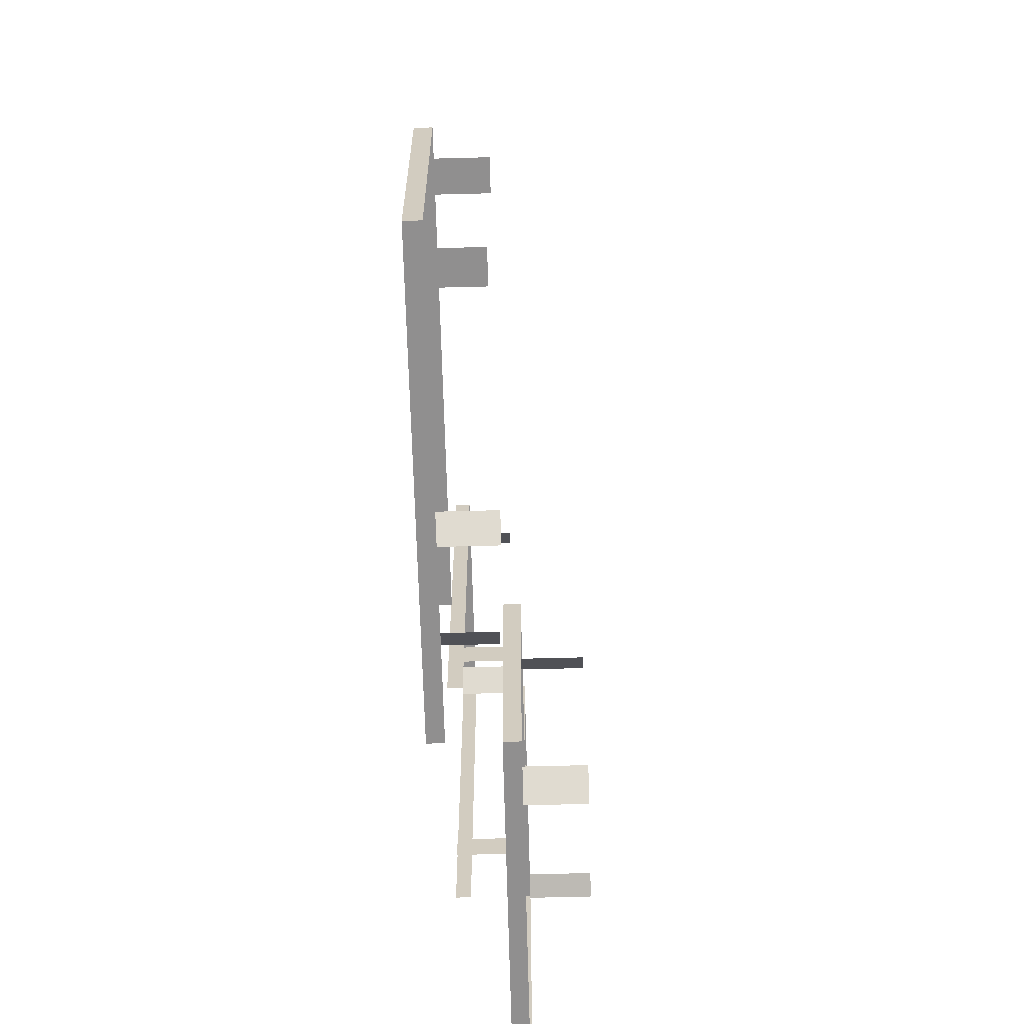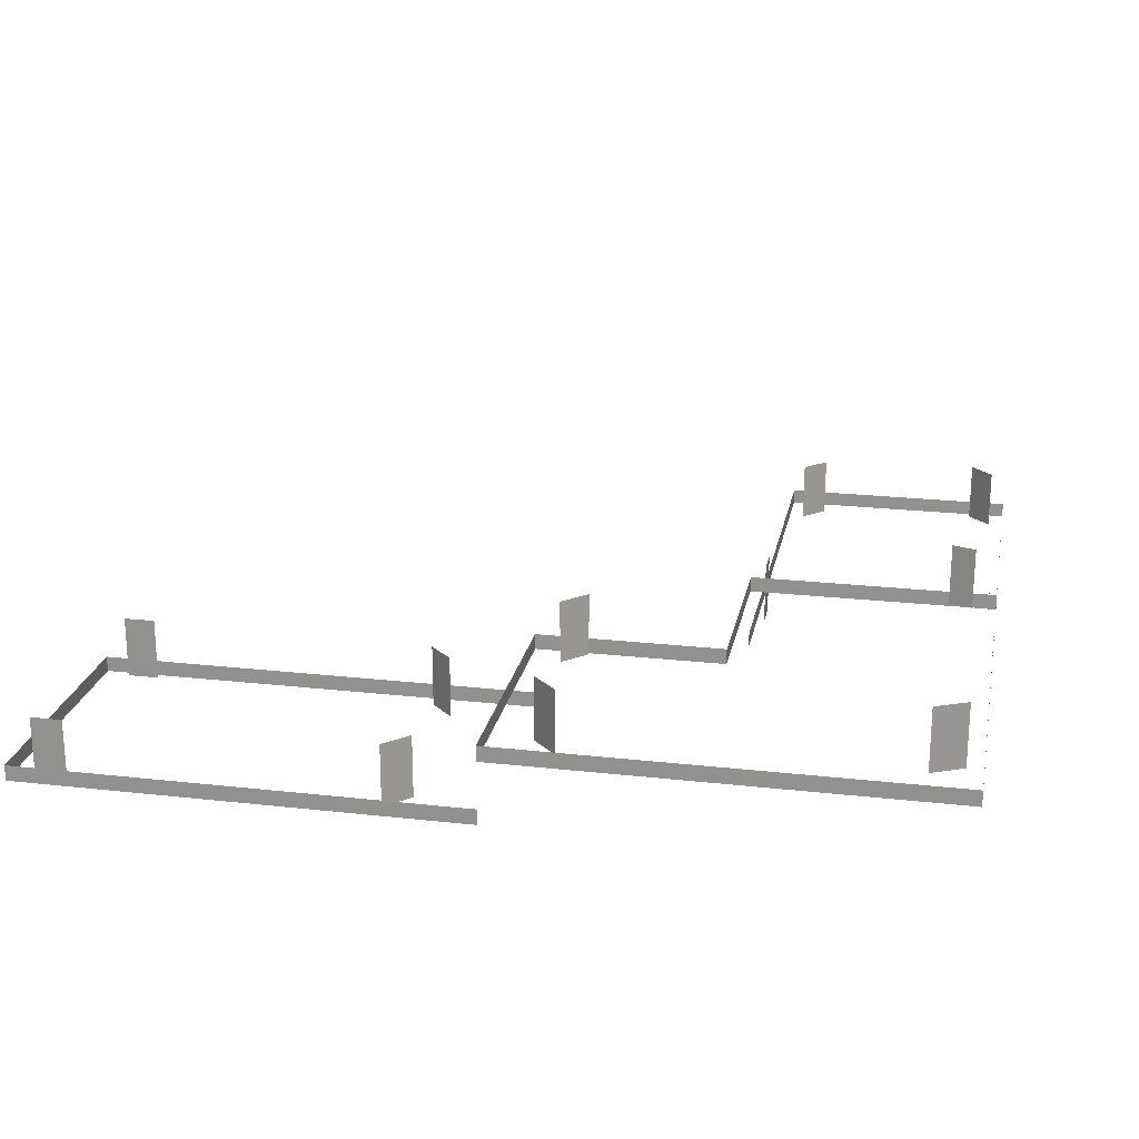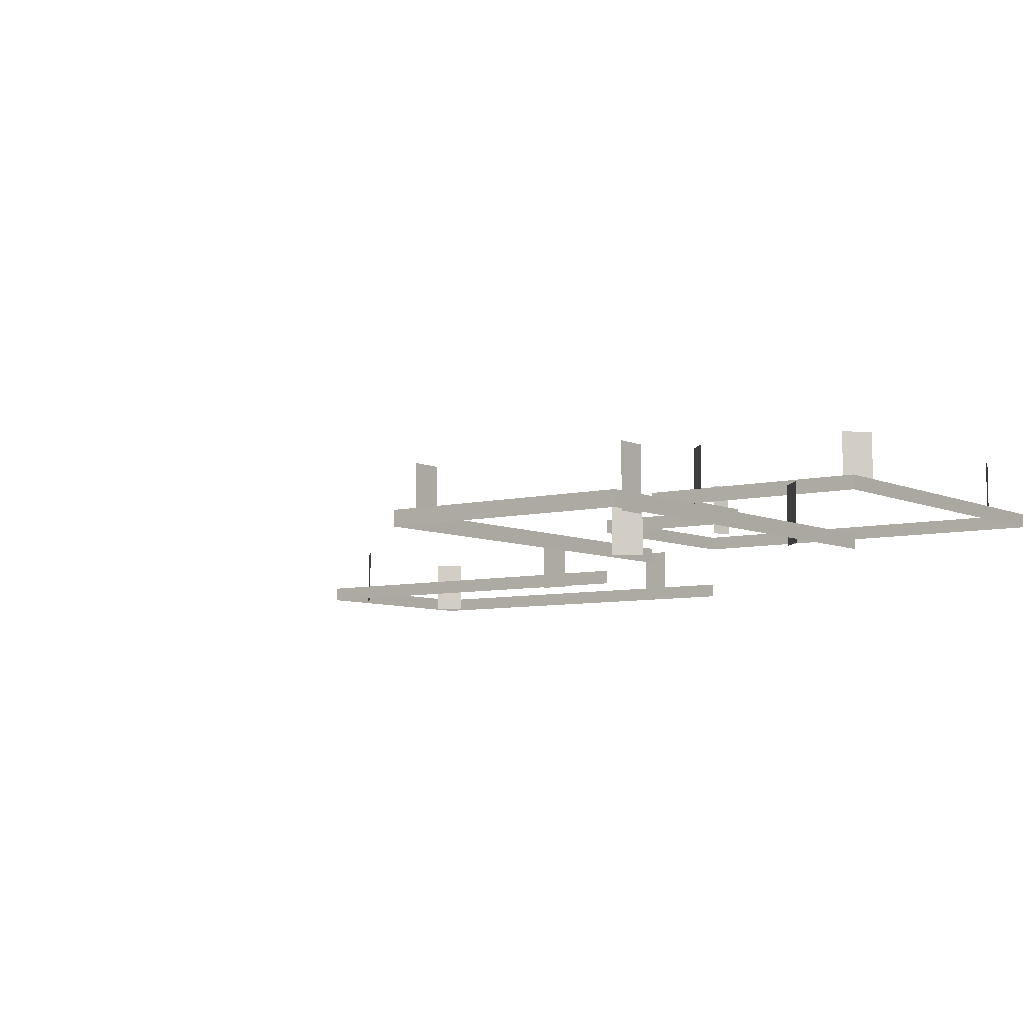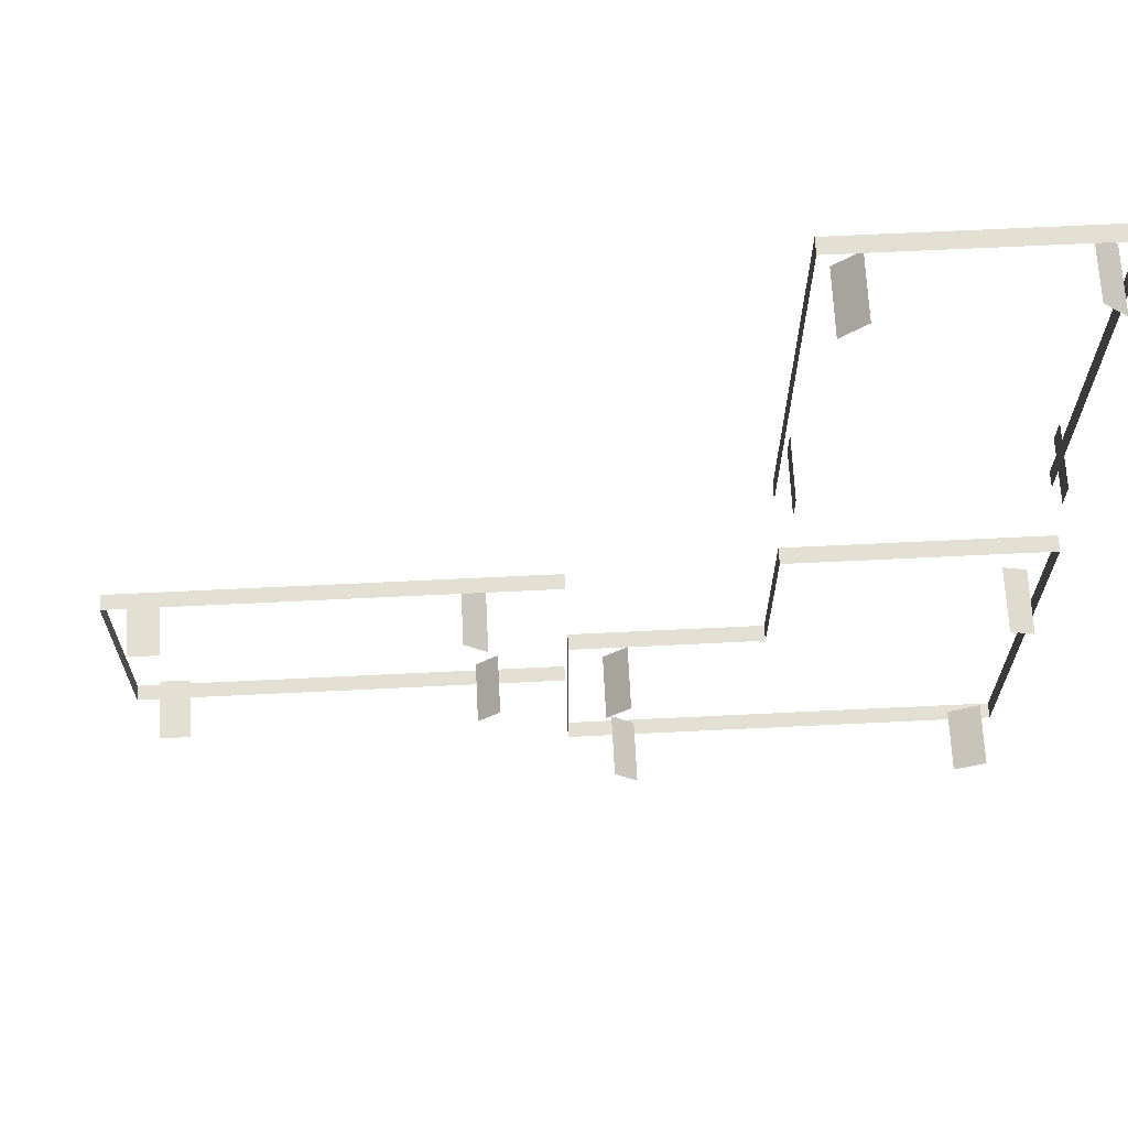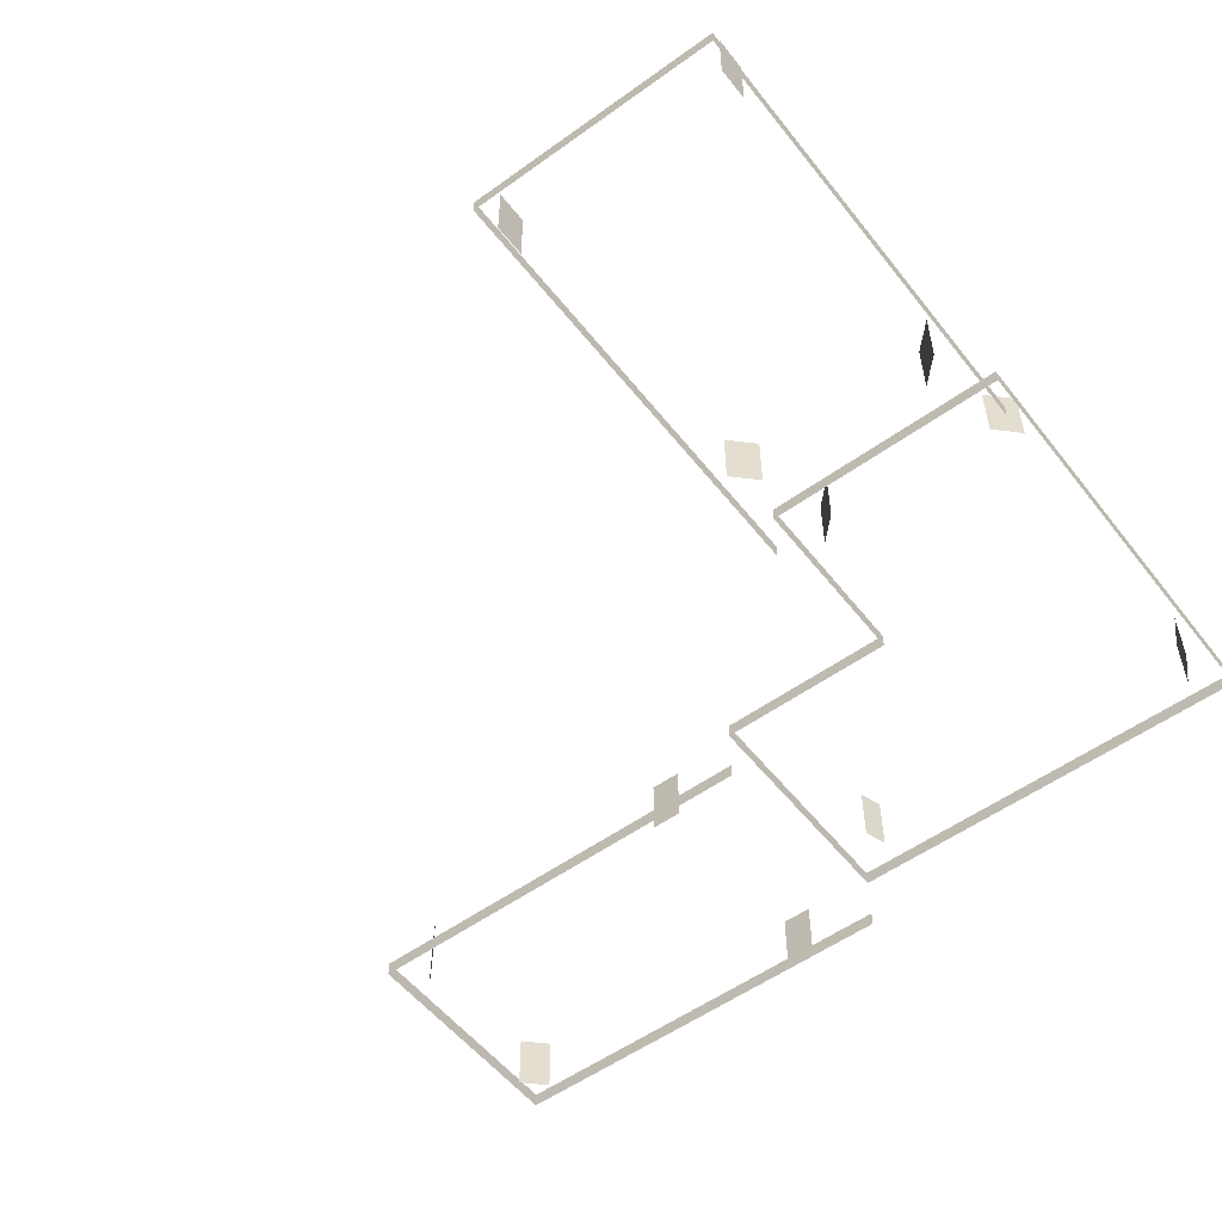
<metadata>
{"format":"obj","ext":"obj","renderer":"f3d","projection":"perspective","resolution":1024,"background":"white","views":[{"elev":-65.4,"azim":91.5,"up":"+Z"},{"elev":21.8,"azim":-168.8,"up":"+Y"},{"elev":-6.9,"azim":126.8,"up":"+Y"},{"elev":67.1,"azim":177.2,"up":"+Z"},{"elev":-54.3,"azim":127.4,"up":"+Y"}]}
</metadata>
<code>
v 23.71 54 10.43
v 20.71 54 13.43
v 23.71 46 10.43
v 20.71 46 13.43
v 23.71 54 10.43
v 20.71 54 13.43
v 23.71 46 10.43
v 20.71 46 13.43
v -22 55 36
v -25 55 35
v -22 47 36
v -25 47 35
v -22 55 36
v -25 55 35
v -22 47 36
v -25 47 35
v 81.8 45 15.2
v 77.8 45 15.2
v 81.8 37 15.2
v 77.8 37 15.2
v 81.8 45 15.2
v 77.8 45 15.2
v 81.8 37 15.2
v 77.8 37 15.2
v 37.8 45 11.2
v 40.8 45 14.2
v 37.8 37 11.2
v 40.8 37 14.2
v 37.8 45 11.2
v 40.8 45 14.2
v 37.8 37 11.2
v 40.8 37 14.2
v 36.8 45 -10.8
v 39.8 45 -13.8
v 36.8 37 -10.8
v 39.8 37 -13.8
v 36.8 45 -10.8
v 39.8 45 -13.8
v 36.8 37 -10.8
v 39.8 37 -13.8
v 77.8 45 -14.8
v 81.8 45 -14.8
v 77.8 37 -14.8
v 81.8 37 -14.8
v 77.8 45 -14.8
v 81.8 45 -14.8
v 77.8 37 -14.8
v 81.8 37 -14.8
v -26 55 -11
v -22 55 -13
v -26 47 -11
v -22 47 -13
v -26 55 -11
v -22 55 -13
v -26 47 -11
v -22 47 -13
v 22.29 54 -11.43
v 19.29 54 -14.43
v 22.29 46 -11.43
v 19.29 46 -14.43
v 22.29 54 -11.43
v 19.29 54 -14.43
v 22.29 46 -11.43
v 19.29 46 -14.43
v 28 47 -16
v 28 47 16
v 28 45 -16
v 28 45 16
v 28 47 -16
v 28 47 16
v 28 45 -16
v 28 45 16
v 3 45 49
v 3 45 53
v 3 37 49
v 3 37 53
v 3 45 49
v 3 45 53
v 3 37 49
v 3 37 53
v -1 45 94
v 2 45 91
v -1 37 94
v 2 37 91
v -1 45 94
v 2 45 91
v -1 37 94
v 2 37 91
v -23 45 96
v -26 45 93
v -23 37 96
v -26 37 93
v -23 45 96
v -26 45 93
v -23 37 96
v -26 37 93
v -27 45 53
v -27 45 49
v -27 37 53
v -27 37 49
v -27 45 53
v -27 45 49
v -27 37 53
v -27 37 49
v 85 39 -16
v 85 39 16
v 85 37 -16
v 85 37 16
v 85 39 -16
v 85 39 16
v 85 37 -16
v 85 37 16
v -28 39 97
v 4 39 97
v -28 37 97
v 4 37 97
v -28 39 97
v 4 39 97
v -28 37 97
v 4 37 97
v 4 39 97
v 4 39 40
v 4 37 97
v 4 37 40
v 4 39 97
v 4 39 40
v 4 37 97
v 4 37 40
v -28 39 97
v -28 39 40
v -28 37 97
v -28 37 40
v -28 39 97
v -28 39 40
v -28 37 97
v -28 37 40
v 28 39 16
v 85 39 16
v 28 37 16
v 85 37 16
v 28 39 16
v 85 39 16
v 28 37 16
v 85 37 16
v 28 39 -16
v 85 39 -16
v 28 37 -16
v 85 37 -16
v 28 39 -16
v 85 39 -16
v 28 37 -16
v 85 37 -16
v -28 47 -16
v 28 47 -16
v -28 45 -16
v 28 45 -16
v -28 47 -16
v 28 47 -16
v -28 45 -16
v 28 45 -16
v -28 47 40
v 4 47 40
v -28 45 40
v 4 45 40
v -28 47 40
v 4 47 40
v -28 45 40
v 4 45 40
v -28 47 40
v -28 47 -16
v -28 45 40
v -28 45 -16
v -28 47 40
v -28 47 -16
v -28 45 40
v -28 45 -16
v 4 47 40
v 4 47 16
v 4 45 40
v 4 45 16
v 4 47 40
v 4 47 16
v 4 45 40
v 4 45 16
v 28 47 16
v 4 47 16
v 28 45 16
v 4 45 16
v 28 47 16
v 4 47 16
v 28 45 16
v 4 45 16
g Regroup16
f 3 4 2
f 3 2 1
f 6 8 7
f 5 6 7
f 11 12 10
f 11 10 9
f 14 16 15
f 13 14 15
f 19 20 18
f 19 18 17
f 22 24 23
f 21 22 23
f 27 28 26
f 27 26 25
f 30 32 31
f 29 30 31
f 35 36 34
f 35 34 33
f 38 40 39
f 37 38 39
f 43 44 42
f 43 42 41
f 46 48 47
f 45 46 47
f 51 52 50
f 51 50 49
f 54 56 55
f 53 54 55
f 59 60 58
f 59 58 57
f 62 64 63
f 61 62 63
f 67 68 66
f 67 66 65
f 70 72 71
f 69 70 71
f 75 76 74
f 75 74 73
f 78 80 79
f 77 78 79
f 83 84 82
f 83 82 81
f 86 88 87
f 85 86 87
f 91 92 90
f 91 90 89
f 94 96 95
f 93 94 95
f 99 100 98
f 99 98 97
f 102 104 103
f 101 102 103
f 107 108 106
f 107 106 105
f 110 112 111
f 109 110 111
f 115 116 114
f 115 114 113
f 118 120 119
f 117 118 119
f 121 123 124
f 121 124 122
f 128 127 125
f 126 128 125
f 129 131 132
f 129 132 130
f 136 135 133
f 134 136 133
f 137 139 140
f 137 140 138
f 144 143 141
f 142 144 141
f 145 147 148
f 145 148 146
f 152 151 149
f 150 152 149
f 153 155 156
f 153 156 154
f 160 159 157
f 158 160 157
f 163 164 162
f 163 162 161
f 166 168 167
f 165 166 167
f 169 171 172
f 169 172 170
f 176 175 173
f 174 176 173
f 179 180 178
f 179 178 177
f 182 184 183
f 181 182 183
f 187 188 186
f 187 186 185
f 190 192 191
f 189 190 191

</code>
